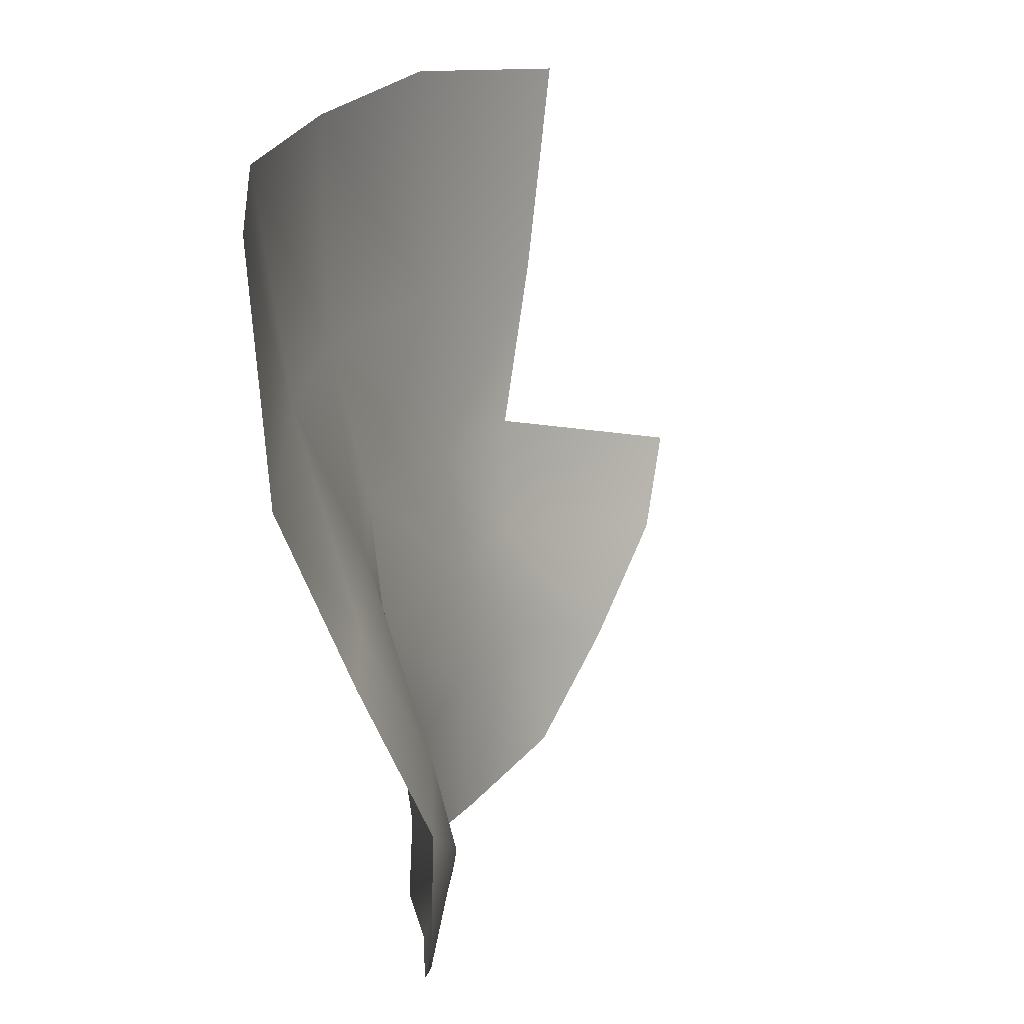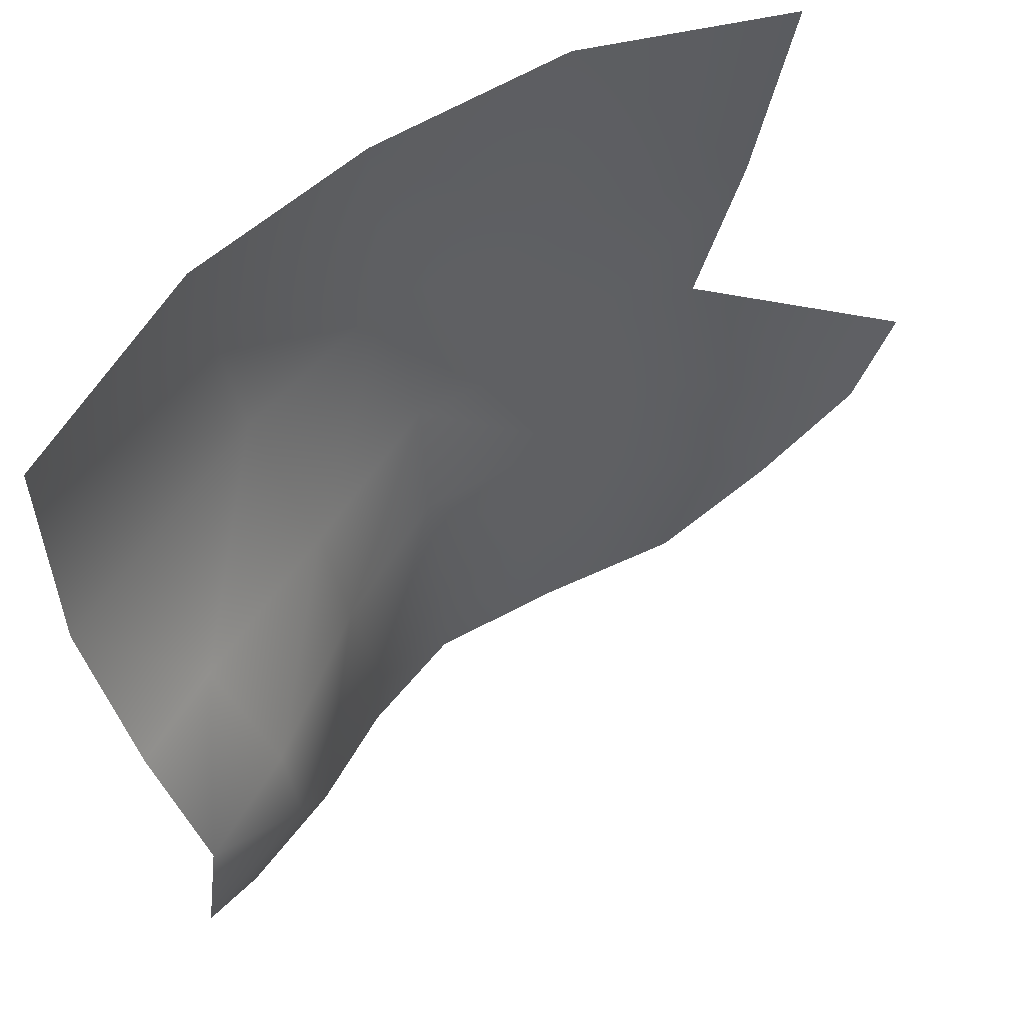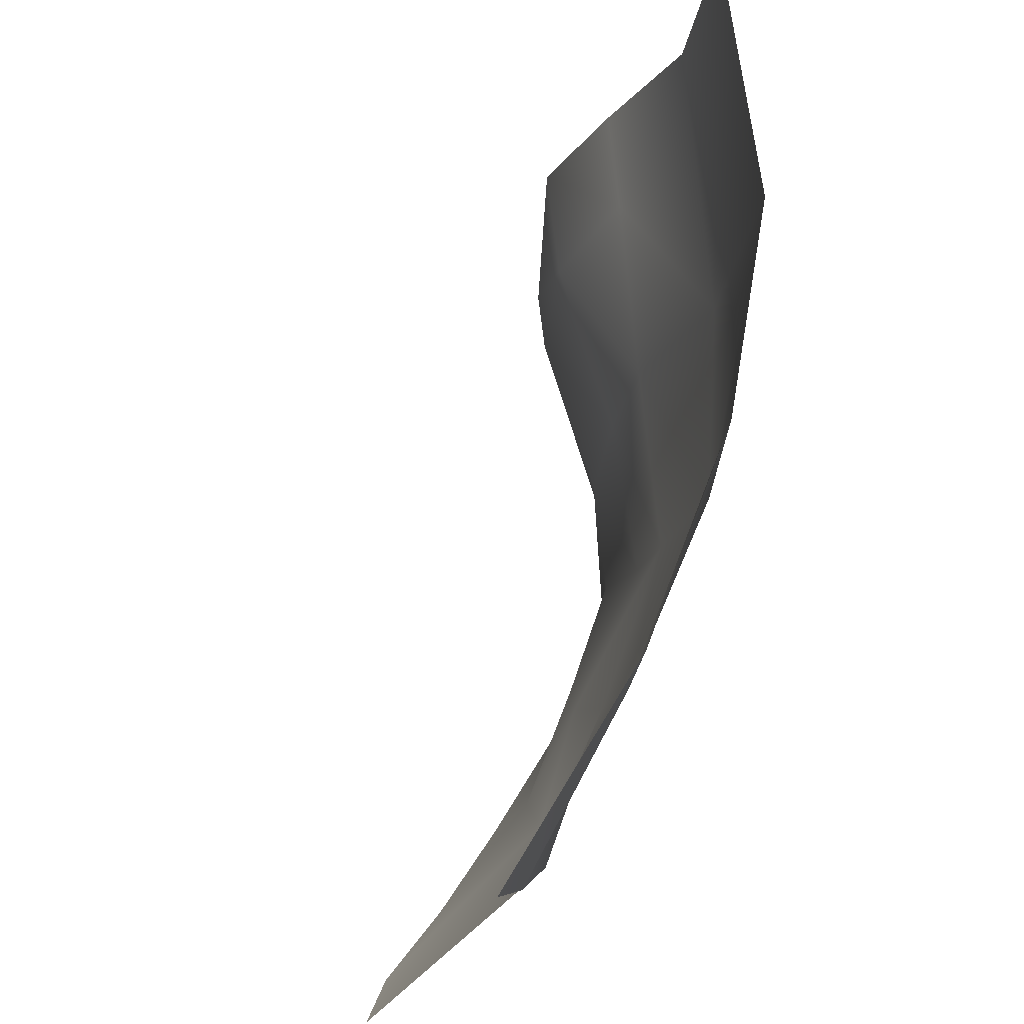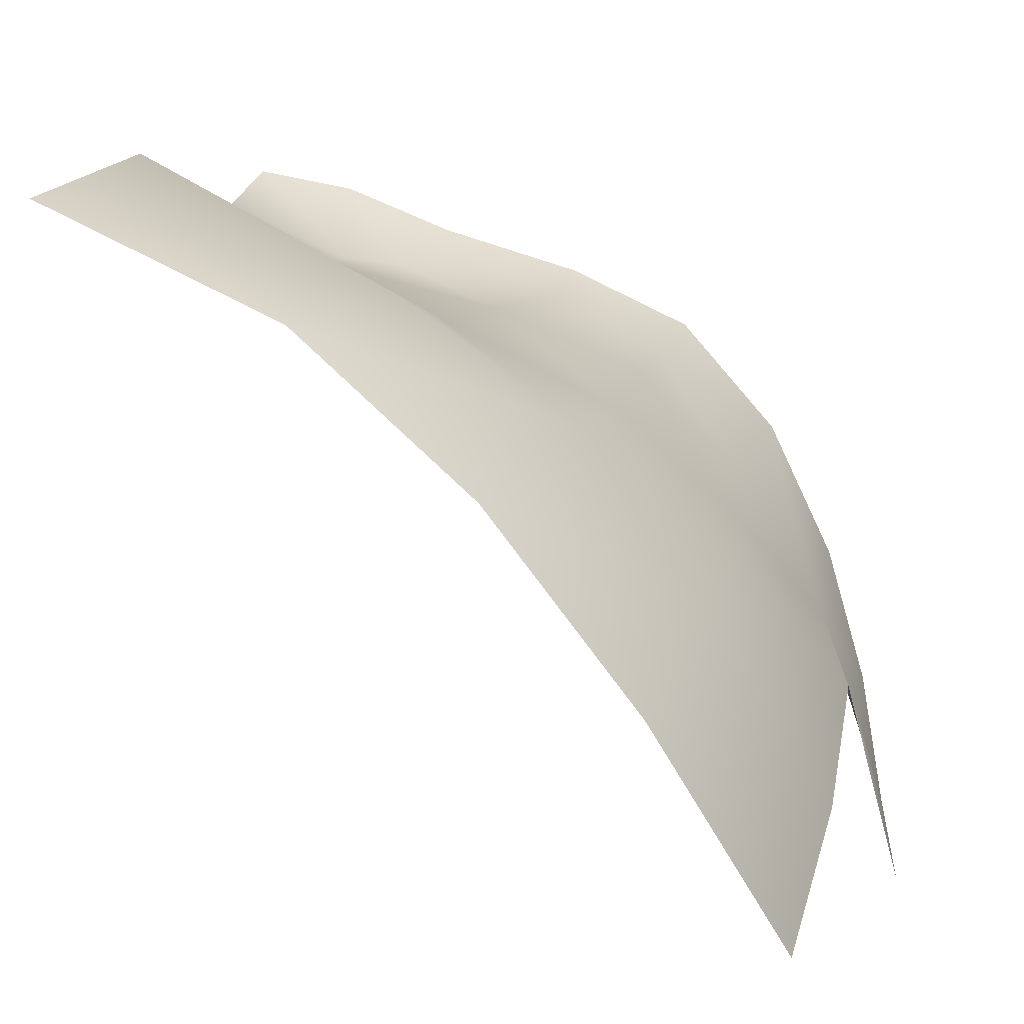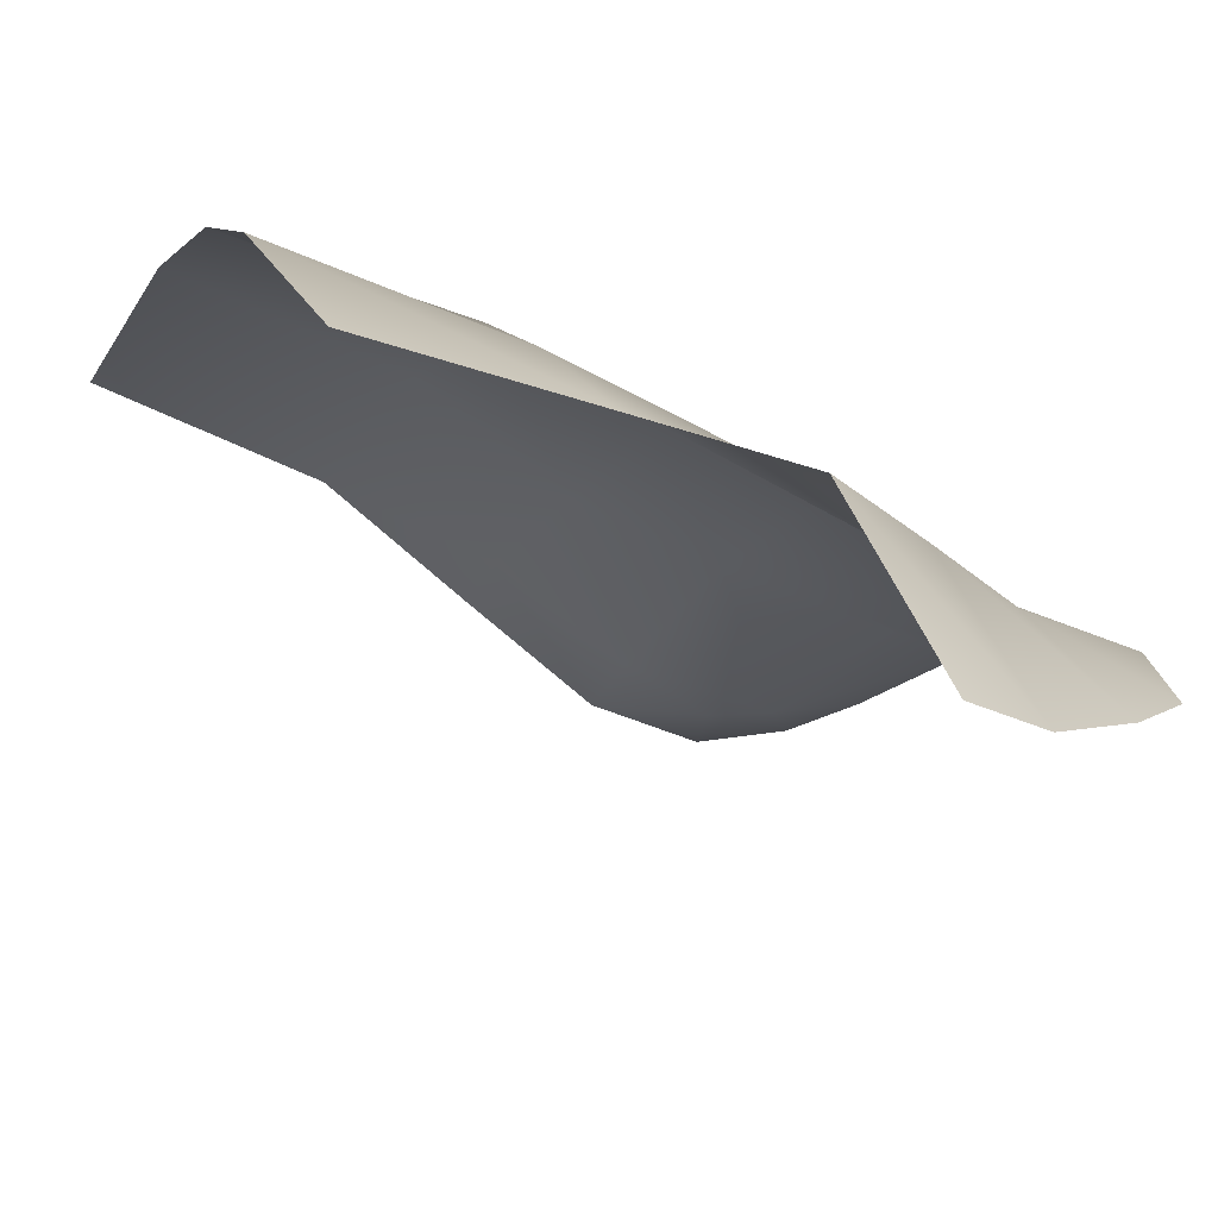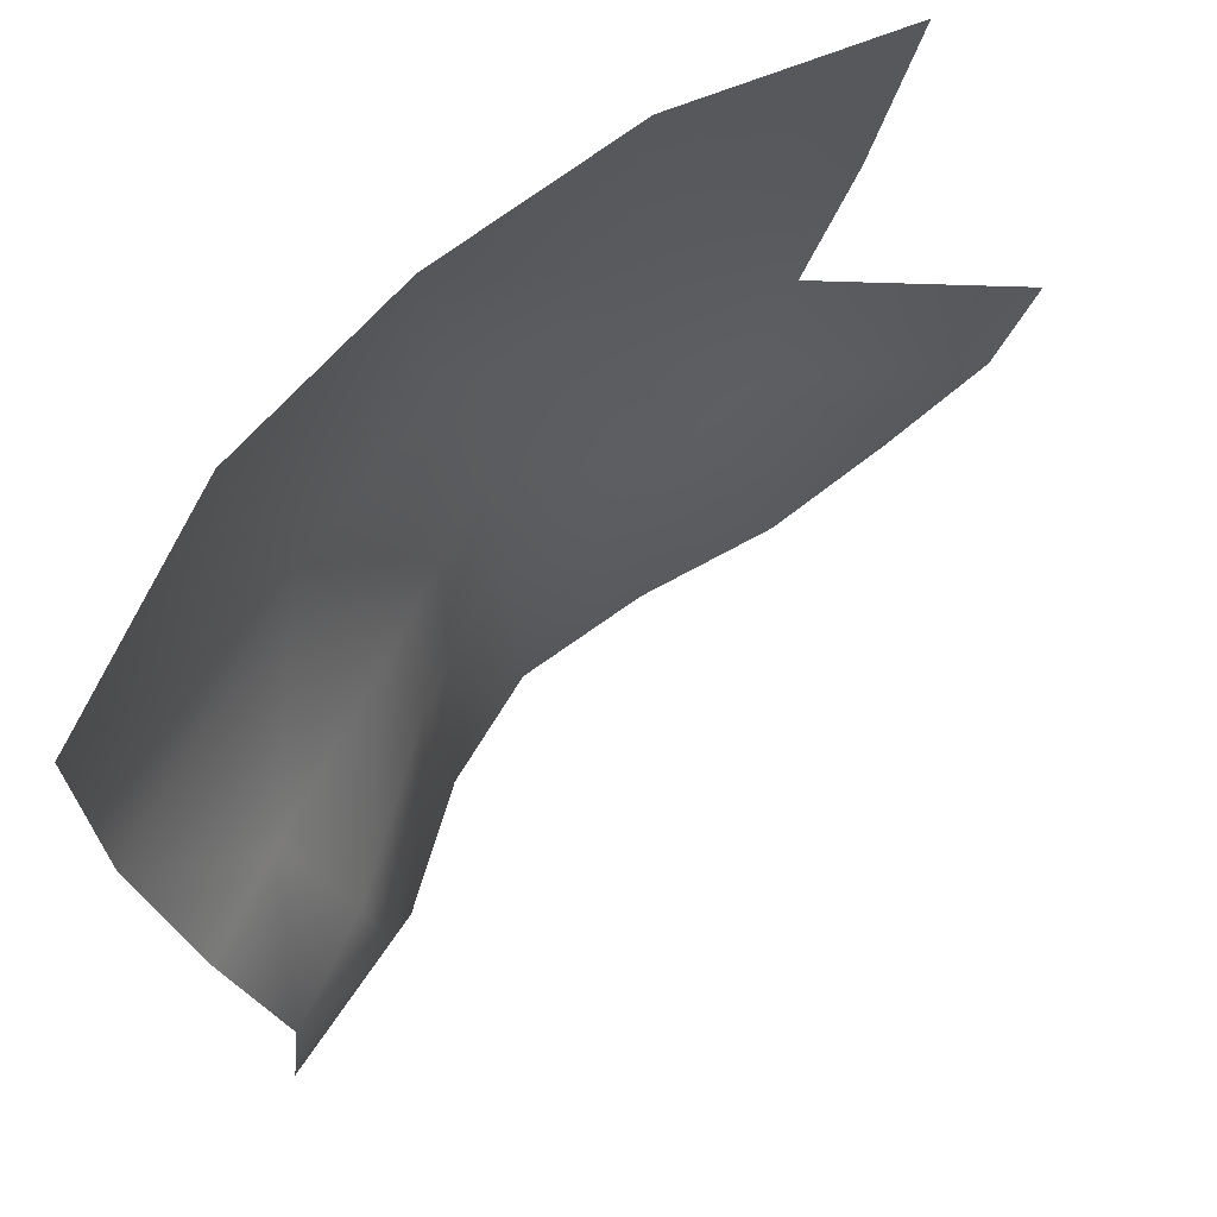
<metadata>
{"format":"obj","ext":"obj","renderer":"f3d","projection":"perspective","resolution":1024,"background":"white","views":[{"elev":20.1,"azim":65.5,"up":"+Y"},{"elev":57.3,"azim":99.9,"up":"+Y"},{"elev":74.4,"azim":-118.5,"up":"+Y"},{"elev":19.4,"azim":-160.3,"up":"+Z"},{"elev":-43.2,"azim":-114.8,"up":"+Z"},{"elev":71.2,"azim":95.0,"up":"+Y"}]}
</metadata>
<code>
g Eye_R
v -0.06828 1.708 0.07054
v -0.06683 1.686 0.07089
v -0.07757 1.685 0.05461
v -0.07929 1.705 0.0514
v -0.06479 1.67 0.07003
v -0.07502 1.669 0.05849
v -0.05504 1.708 0.08576
v -0.05532 1.686 0.0854
v -0.05407 1.671 0.08226
v -0.07021 1.659 0.06063
v -0.06181 1.659 0.06907
v -0.06641 1.649 0.06133
v -0.0582 1.648 0.0709
v -0.05226 1.657 0.08148
v -0.0397 1.707 0.09775
v -0.04011 1.686 0.09465
v -0.01853 1.707 0.1056
v -0.01667 1.685 0.1047
v -0.02247 1.671 0.09541
v -0.01339 1.67 0.09924
v -0.0112 1.657 0.09377
v -0.02142 1.659 0.08954
v -0.03828 1.671 0.08869
v -0.03819 1.658 0.08644
v -0.02024 1.65 0.08787
v -0.009603 1.646 0.09476
v -0.01664 1.641 0.09244
v -0.03956 1.644 0.08413
v -0.04991 1.645 0.07974
v -0.02407 1.646 0.08661
v -0.03866 1.636 0.08489
v -0.02624 1.639 0.08859
v -0.04962 1.635 0.07986
v -0.05858 1.633 0.06987
v -0.06545 1.636 0.05827
v -0.07113 1.644 0.04896
v -0.07553 1.654 0.04096
v -0.07899 1.663 0.03759
g Eye_R_0
f 3 2 1
f 4 3 1
f 5 2 3
f 6 5 3
f 1 2 7
f 2 8 7
f 9 8 2
f 5 9 2
f 5 6 10
f 11 5 10
f 9 5 11
f 10 12 11
f 12 13 11
f 14 9 11
f 14 11 13
f 7 8 15
f 8 16 15
f 15 16 17
f 16 18 17
f 16 19 18
f 19 20 18
f 21 20 19
f 22 21 19
f 22 19 23
f 23 19 16
f 23 16 8
f 9 23 8
f 23 24 22
f 24 23 9
f 14 24 9
f 21 22 25
f 26 21 25
f 27 26 25
f 24 14 28
f 14 29 28
f 30 22 24
f 28 30 24
f 27 25 30
f 30 25 22
f 30 28 31
f 32 30 31
f 32 27 30
f 33 31 28
f 29 33 28
f 34 33 29
f 13 34 29
f 29 14 13
f 34 13 12
f 34 12 35
f 12 36 35
f 12 10 36
f 10 37 36
f 10 6 37
f 6 38 37

</code>
